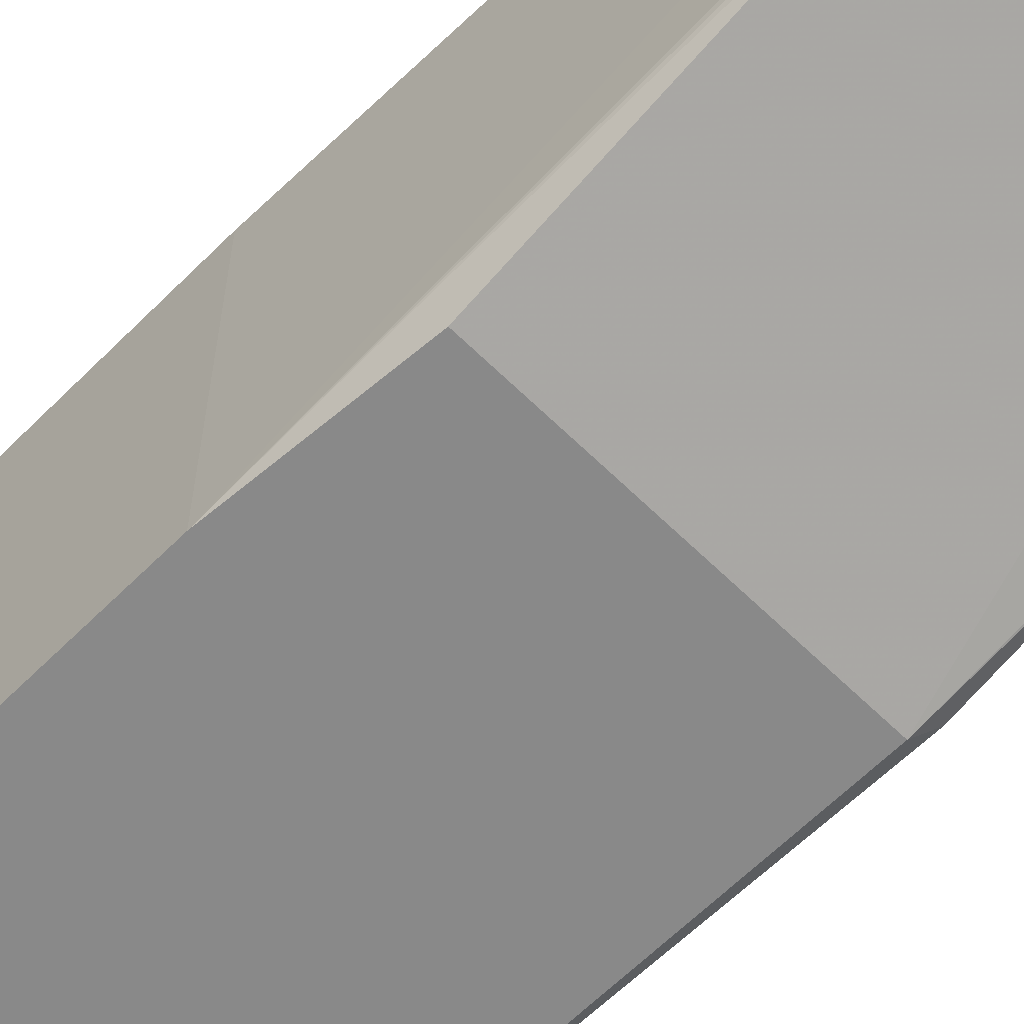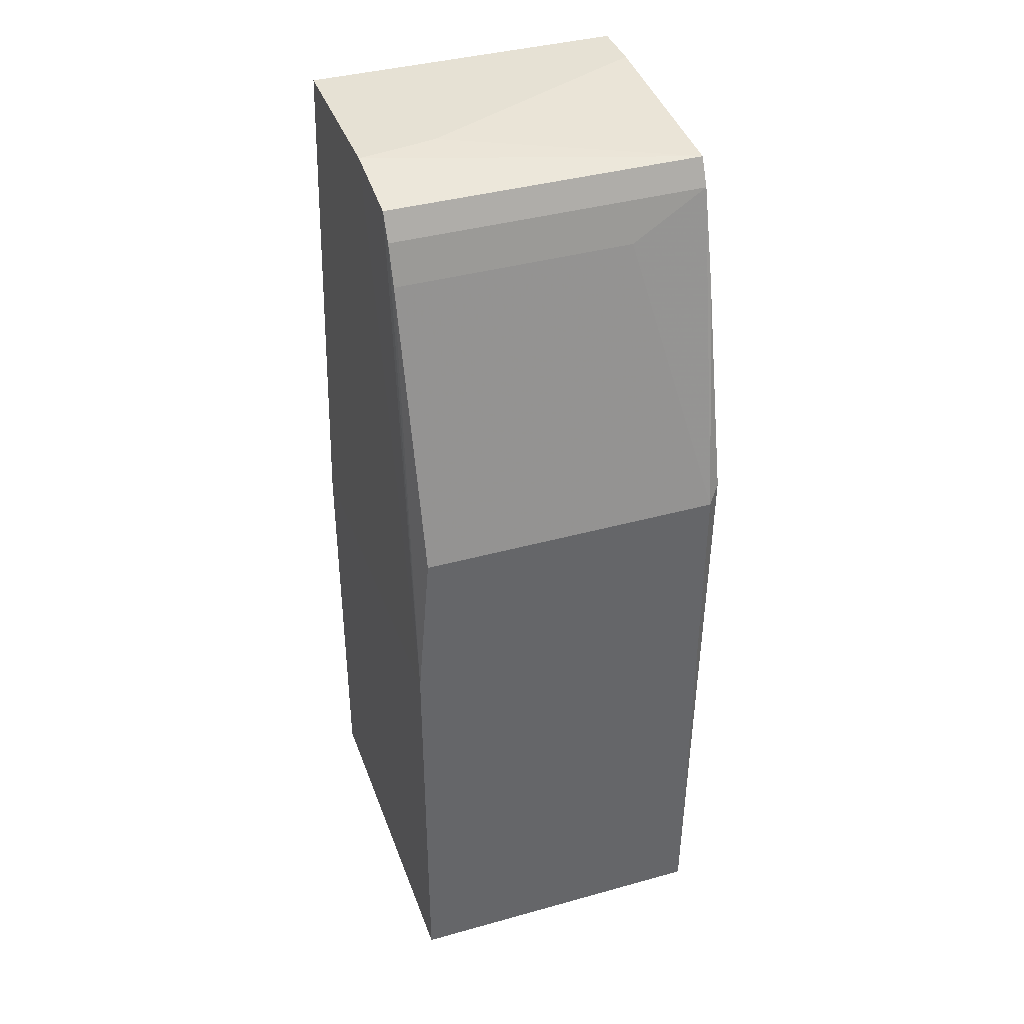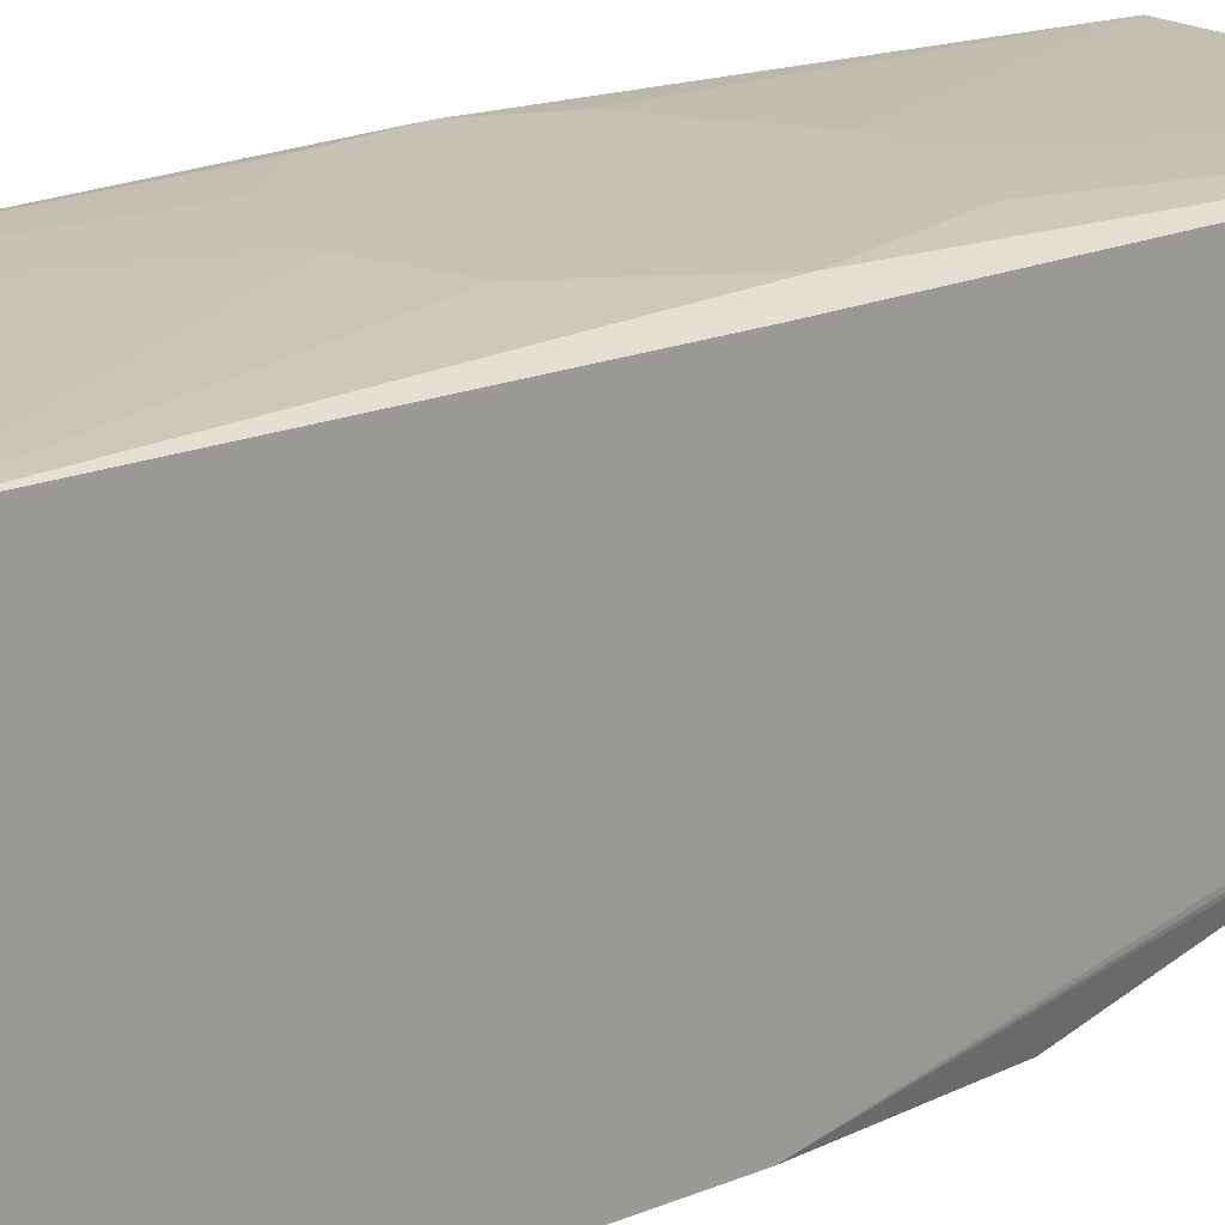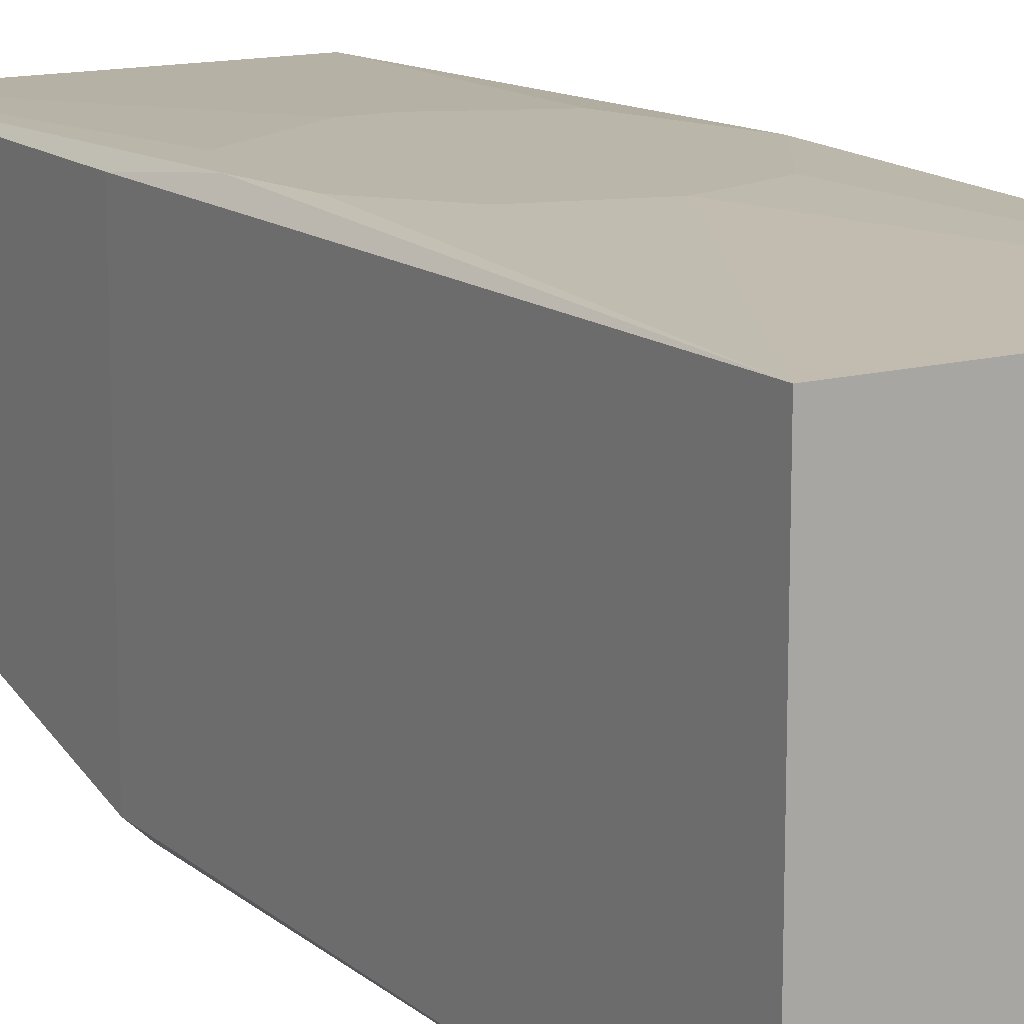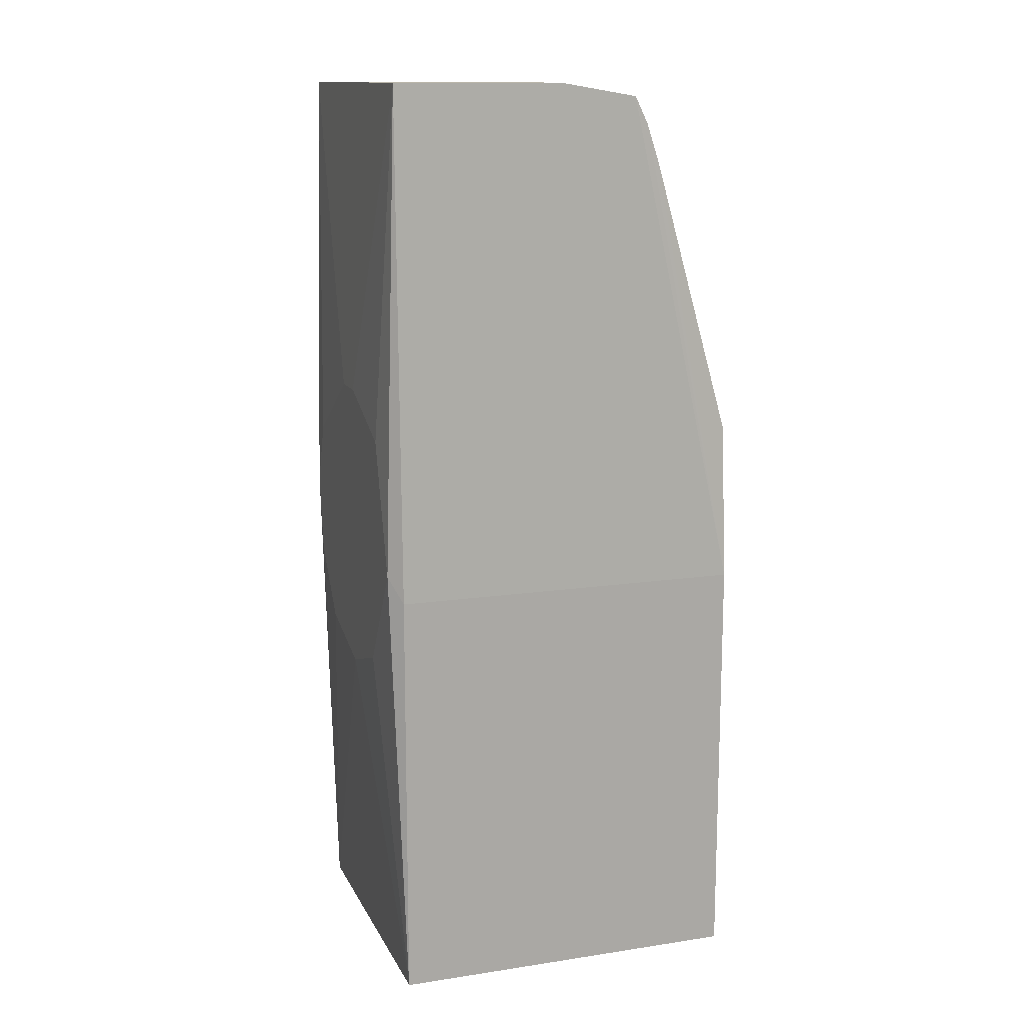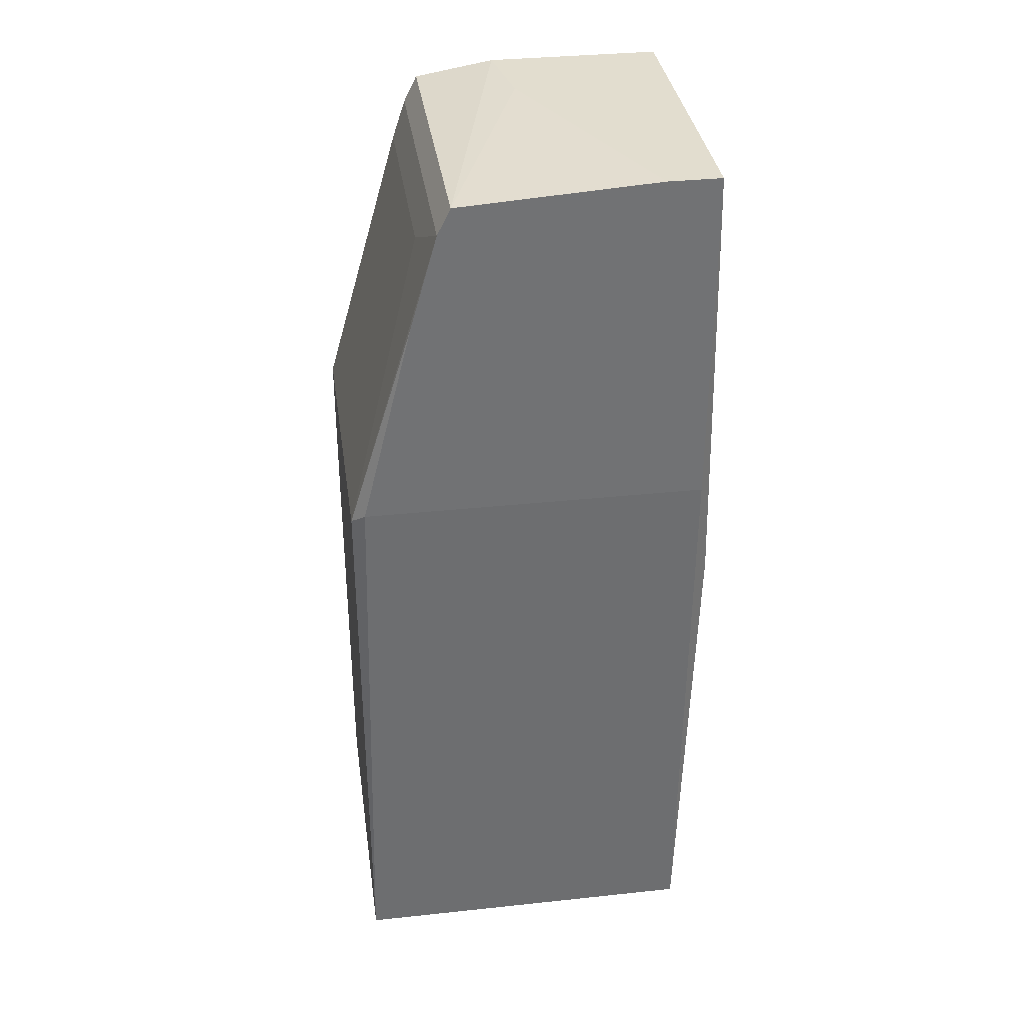
<metadata>
{"format":"obj","ext":"obj","renderer":"f3d","projection":"perspective","resolution":1024,"background":"white","views":[{"elev":-63.2,"azim":135.2,"up":"+Z"},{"elev":39.3,"azim":160.9,"up":"+Y"},{"elev":18.8,"azim":51.6,"up":"+Z"},{"elev":14.1,"azim":-30.6,"up":"+Z"},{"elev":13.4,"azim":71.3,"up":"+Y"},{"elev":35.0,"azim":-98.1,"up":"+Y"}]}
</metadata>
<code>
v -0.007424 -0.02282 -0.04558
v -0.007424 -0.02282 -0.02825
v -0.007424 0.000929 -0.02761
v -0.007424 0.005427 -0.04558
v 0.005412 0.005427 -0.02761
v -0.006141 0.004142 -0.02761
v 0.00798 -0.00227 -0.04558
v 0.00798 -0.00227 -0.02825
v 0.00798 -0.02282 -0.04558
v 0.00798 -0.02282 -0.02825
v 0.000277 -0.00741 -0.02761
v -0.008066 0.02276 -0.03082
v -0.008066 0.02276 -0.02825
v -0.008066 0.006065 -0.04494
v -0.008066 0.006065 -0.02825
v -0.008066 0.01634 -0.04237
v -0.008066 0.02212 -0.04045
v -0.008066 0.02083 -0.04109
v 0.007338 0.02276 -0.03659
v 0.007338 0.02276 -0.02825
v 0.007338 0.01891 -0.04173
v 0.007338 -0.000989 -0.02761
v 0.007338 0.02212 -0.04045
v 0.007338 0.02083 -0.04109
v 0.007338 0.005427 -0.04558
v -0.004215 0.01891 -0.04173
v -0.004215 -0.006125 -0.02761
v 0.000918 0.00735 -0.02761
v 0.003486 0.02276 -0.03595
v -0.006782 -0.002917 -0.02761
v -0.001004 0.00735 -0.02761
v 0.004129 -0.006125 -0.02761
f 9 2 1
f 1 2 15
f 4 1 14
f 25 1 4
f 9 1 25
f 1 15 14
f 15 2 3
f 2 30 3
f 2 9 10
f 2 10 11
f 2 11 27
f 30 2 27
f 13 3 6
f 3 31 6
f 13 15 3
f 30 31 3
f 16 4 14
f 4 16 18
f 4 18 26
f 25 4 21
f 21 4 26
f 22 20 5
f 20 28 5
f 28 22 5
f 31 13 6
f 10 7 8
f 7 20 8
f 10 9 7
f 9 25 7
f 20 7 19
f 7 23 19
f 7 21 24
f 7 25 21
f 23 7 24
f 22 10 8
f 20 22 8
f 11 10 32
f 10 22 32
f 22 30 11
f 22 11 32
f 11 30 27
f 17 13 12
f 13 19 12
f 17 12 29
f 12 19 29
f 13 16 15
f 16 13 17
f 13 20 19
f 13 28 20
f 31 28 13
f 15 16 14
f 16 17 18
f 17 23 18
f 23 17 19
f 19 17 29
f 21 18 24
f 18 21 26
f 18 23 24
f 28 30 22
f 28 31 30

</code>
